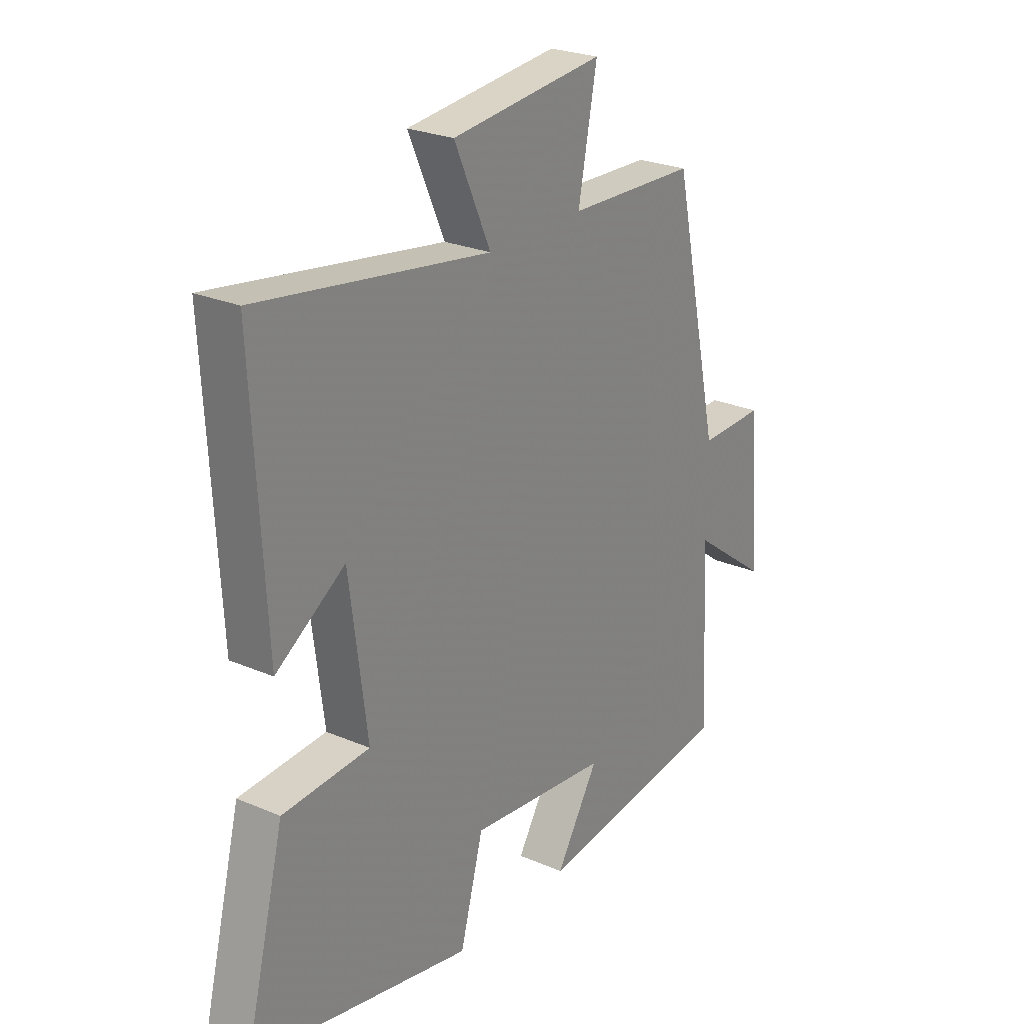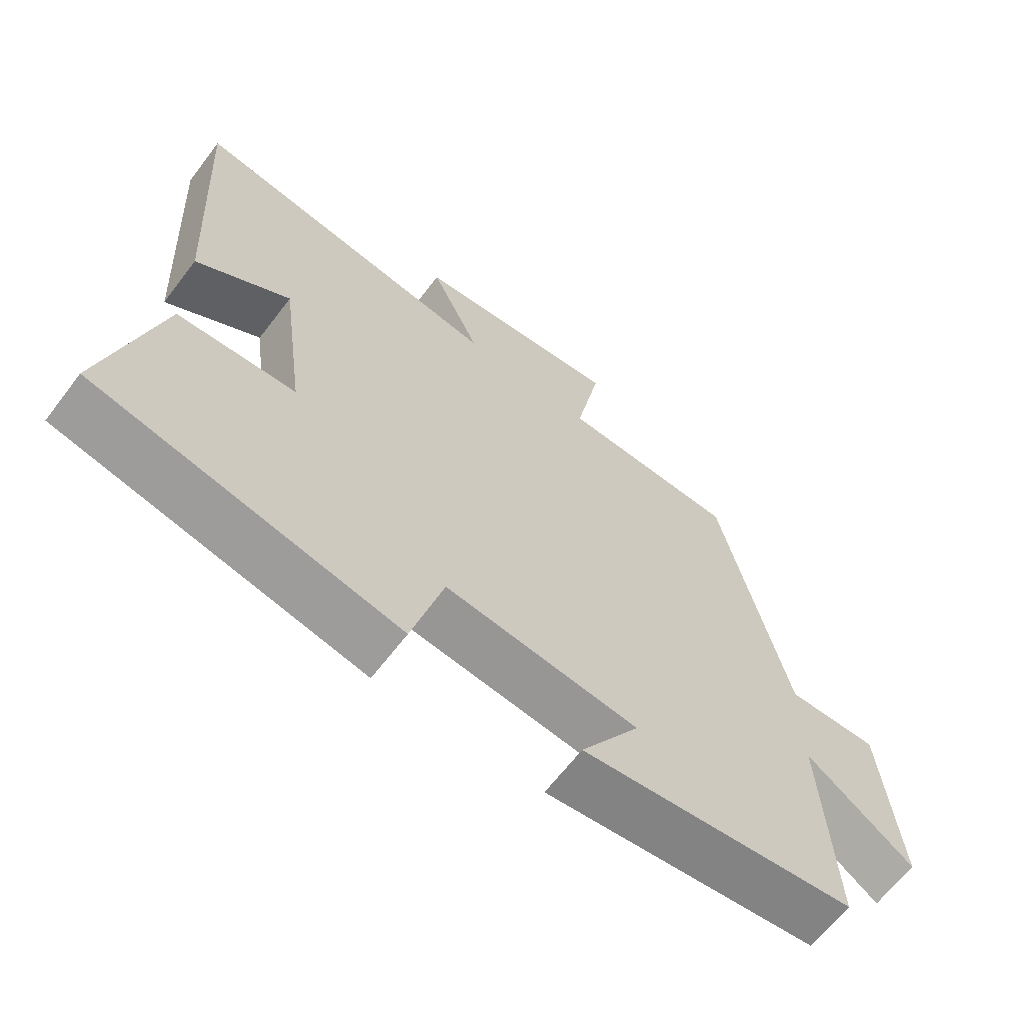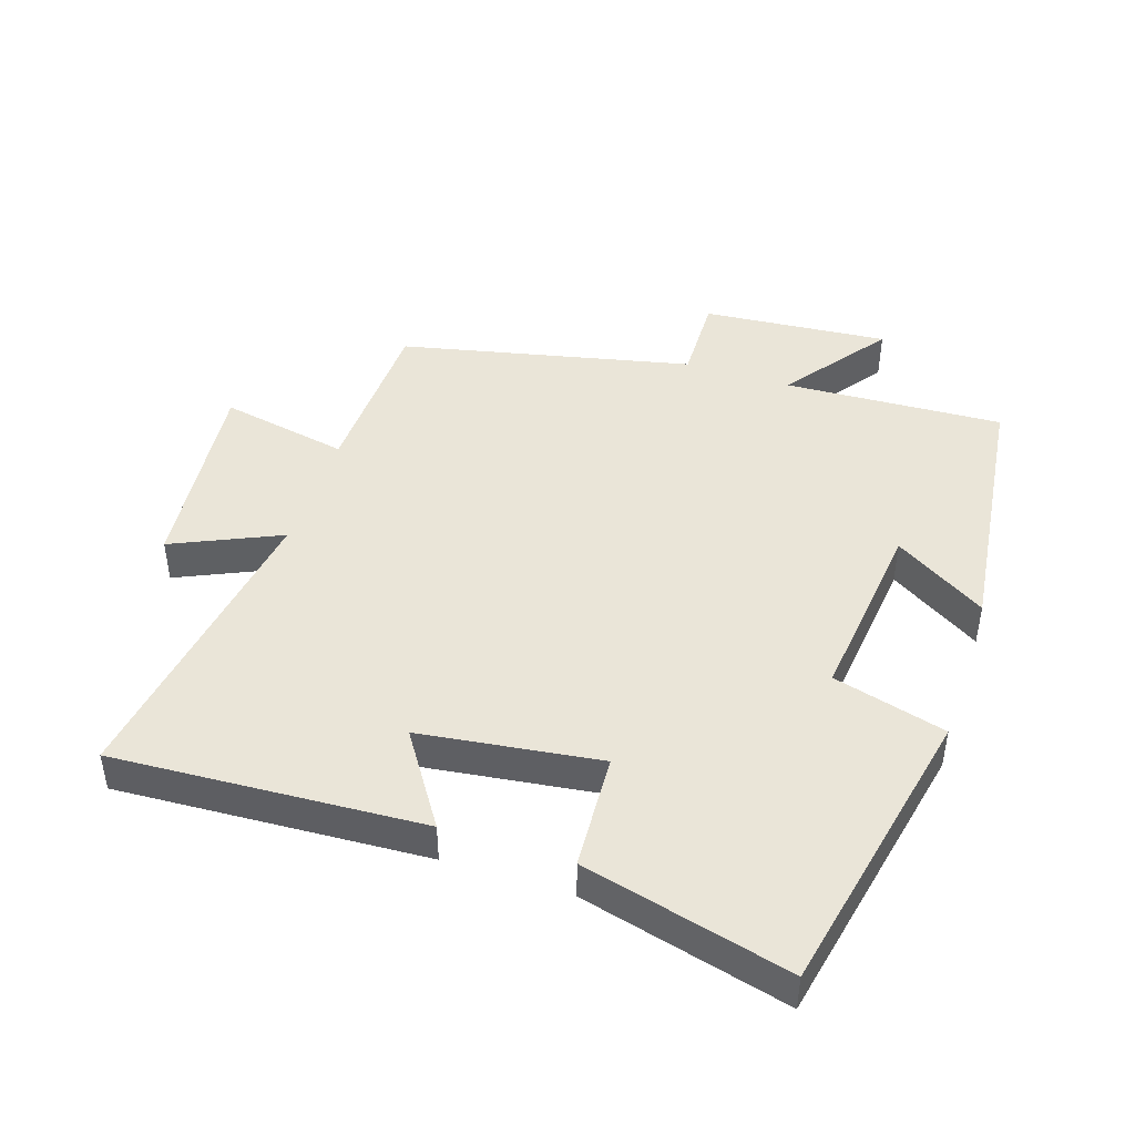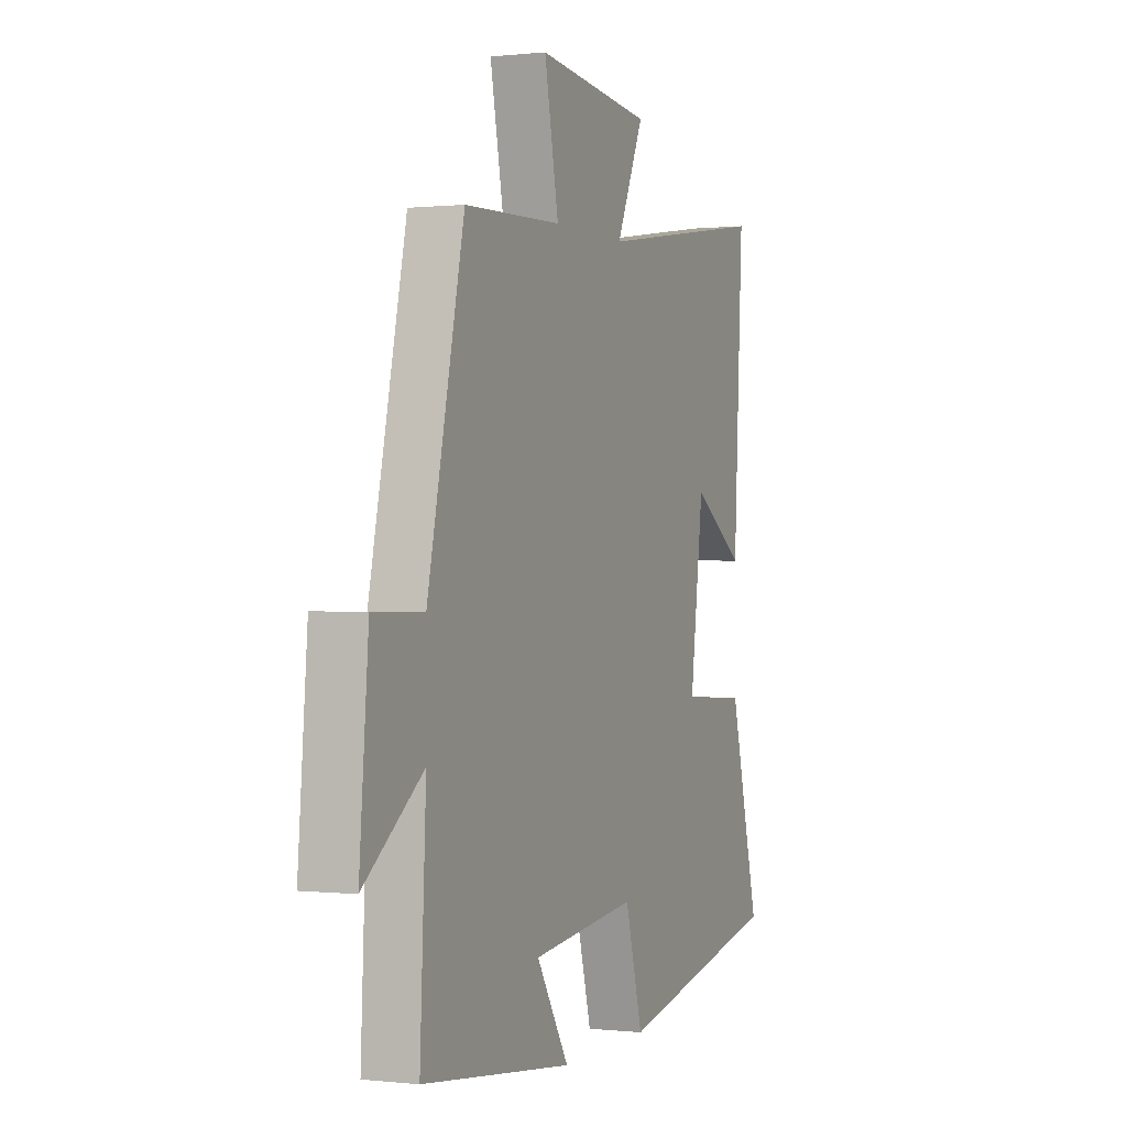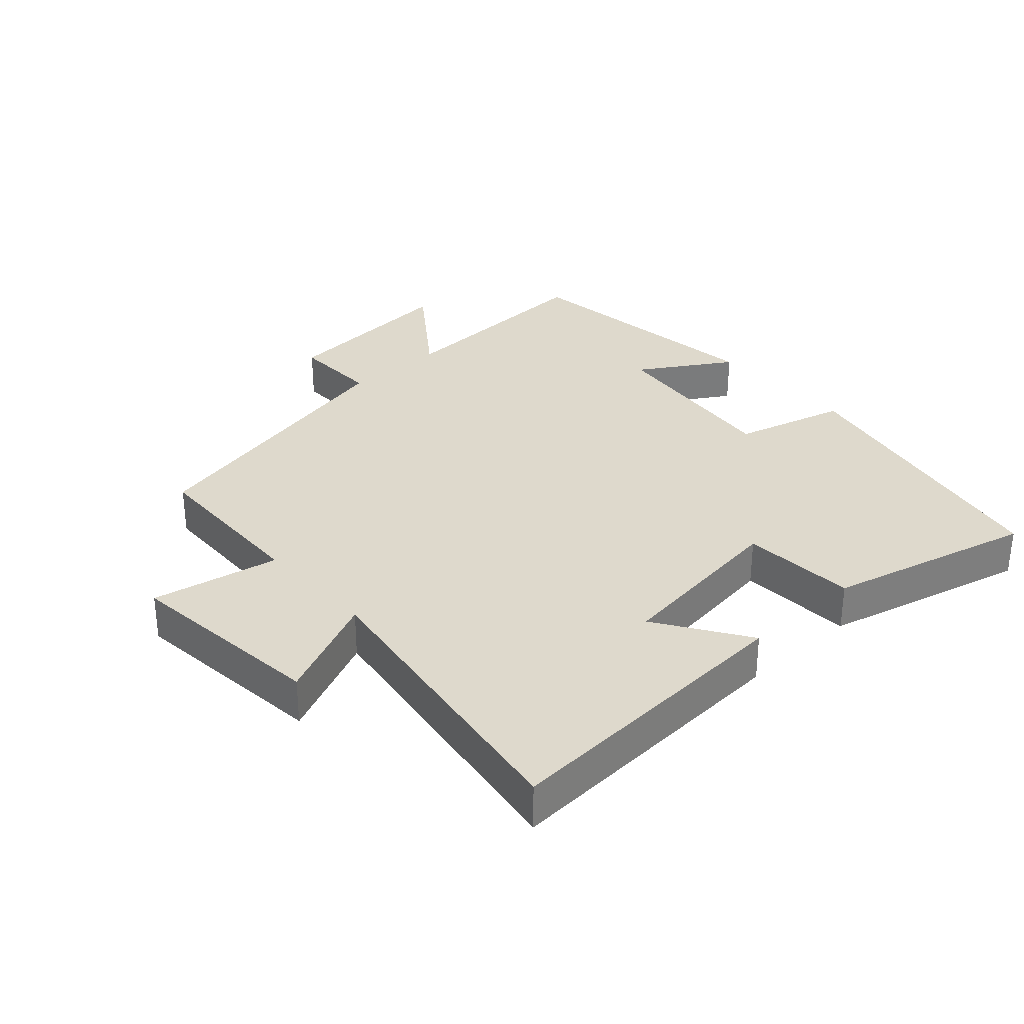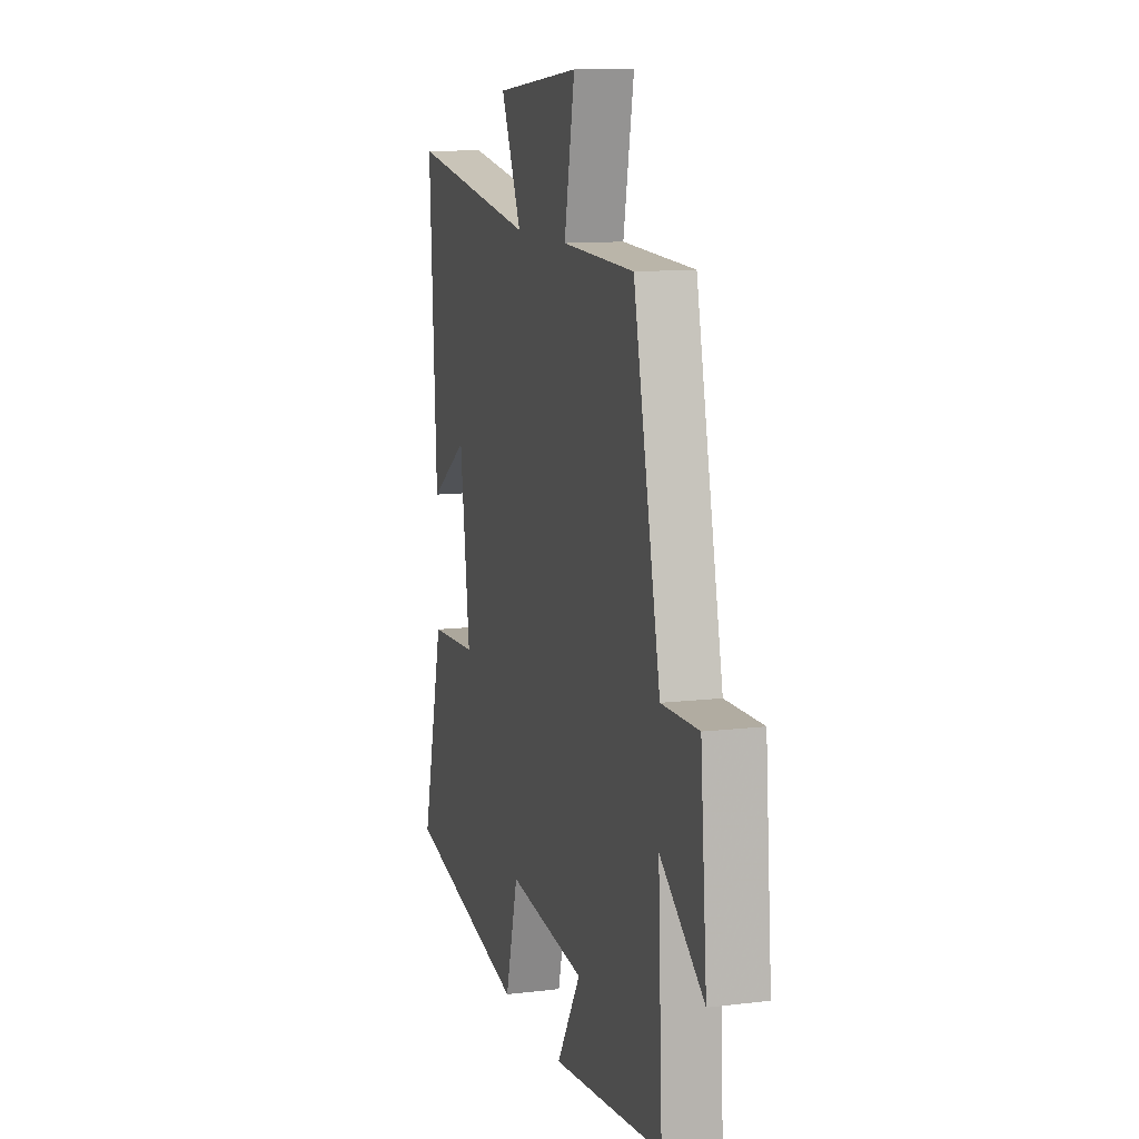
<metadata>
{"format":"obj","ext":"obj","renderer":"f3d","projection":"perspective","resolution":1024,"background":"white","views":[{"elev":25.1,"azim":124.9,"up":"+Z"},{"elev":-64.9,"azim":142.7,"up":"+Z"},{"elev":45.1,"azim":108.1,"up":"+Y"},{"elev":0.1,"azim":-67.3,"up":"+Z"},{"elev":32.1,"azim":47.8,"up":"+Y"},{"elev":11.5,"azim":-106.2,"up":"+Z"}]}
</metadata>
<code>
v -0.402 0.07 0.491
v -0.14 0.07 0.5
v -0.178 0.07 0.696
v 0.132 0.07 0.664
v 0.058 0.07 0.5
v 0.526 0.07 0.572
v 0.5 0.07 0.101
v 0.36 0.07 0.193
v 0.324 0.07 -0.081
v 0.5 0.07 -0.091
v 0.58 0.07 -0.406
v 0.132 0.07 -0.5
v 0.085 0.07 -0.328
v -0.199 0.07 -0.36
v -0.112 0.07 -0.5
v -0.516 0.07 -0.451
v -0.5 0.07 -0.117
v -0.658 0.07 -0.234
v -0.634 0.07 0.05
v -0.5 0.07 0.047
v -0.402 0 0.491
v -0.14 0 0.5
v -0.178 0 0.696
v 0.132 0 0.664
v 0.058 0 0.5
v 0.526 0 0.572
v 0.5 0 0.101
v 0.36 0 0.193
v 0.324 0 -0.081
v 0.5 0 -0.091
v 0.58 0 -0.406
v 0.132 0 -0.5
v 0.085 0 -0.328
v -0.199 0 -0.36
v -0.112 0 -0.5
v -0.516 0 -0.451
v -0.5 0 -0.117
v -0.658 0 -0.234
v -0.634 0 0.05
v -0.5 0 0.047
f 17 18 19 20
f 17 20 1 2
f 14 15 16 17
f 13 14 17 2
f 11 12 13
f 10 11 13
f 9 10 13
f 13 2 3
f 9 13 3
f 8 9 3
f 5 6 7 8
f 5 8 3
f 3 4 5
f 40 39 38 37
f 22 21 40 37
f 37 36 35 34
f 22 37 34 33
f 33 32 31
f 33 31 30
f 33 30 29
f 23 22 33
f 23 33 29
f 23 29 28
f 28 27 26 25
f 23 28 25
f 25 24 23
f 1 21 22 2
f 2 22 23 3
f 3 23 24 4
f 4 24 25 5
f 5 25 26 6
f 6 26 27 7
f 7 27 28 8
f 8 28 29 9
f 9 29 30 10
f 10 30 31 11
f 11 31 32 12
f 12 32 33 13
f 13 33 34 14
f 14 34 35 15
f 15 35 36 16
f 16 36 37 17
f 17 37 38 18
f 18 38 39 19
f 19 39 40 20
f 20 40 21 1

</code>
